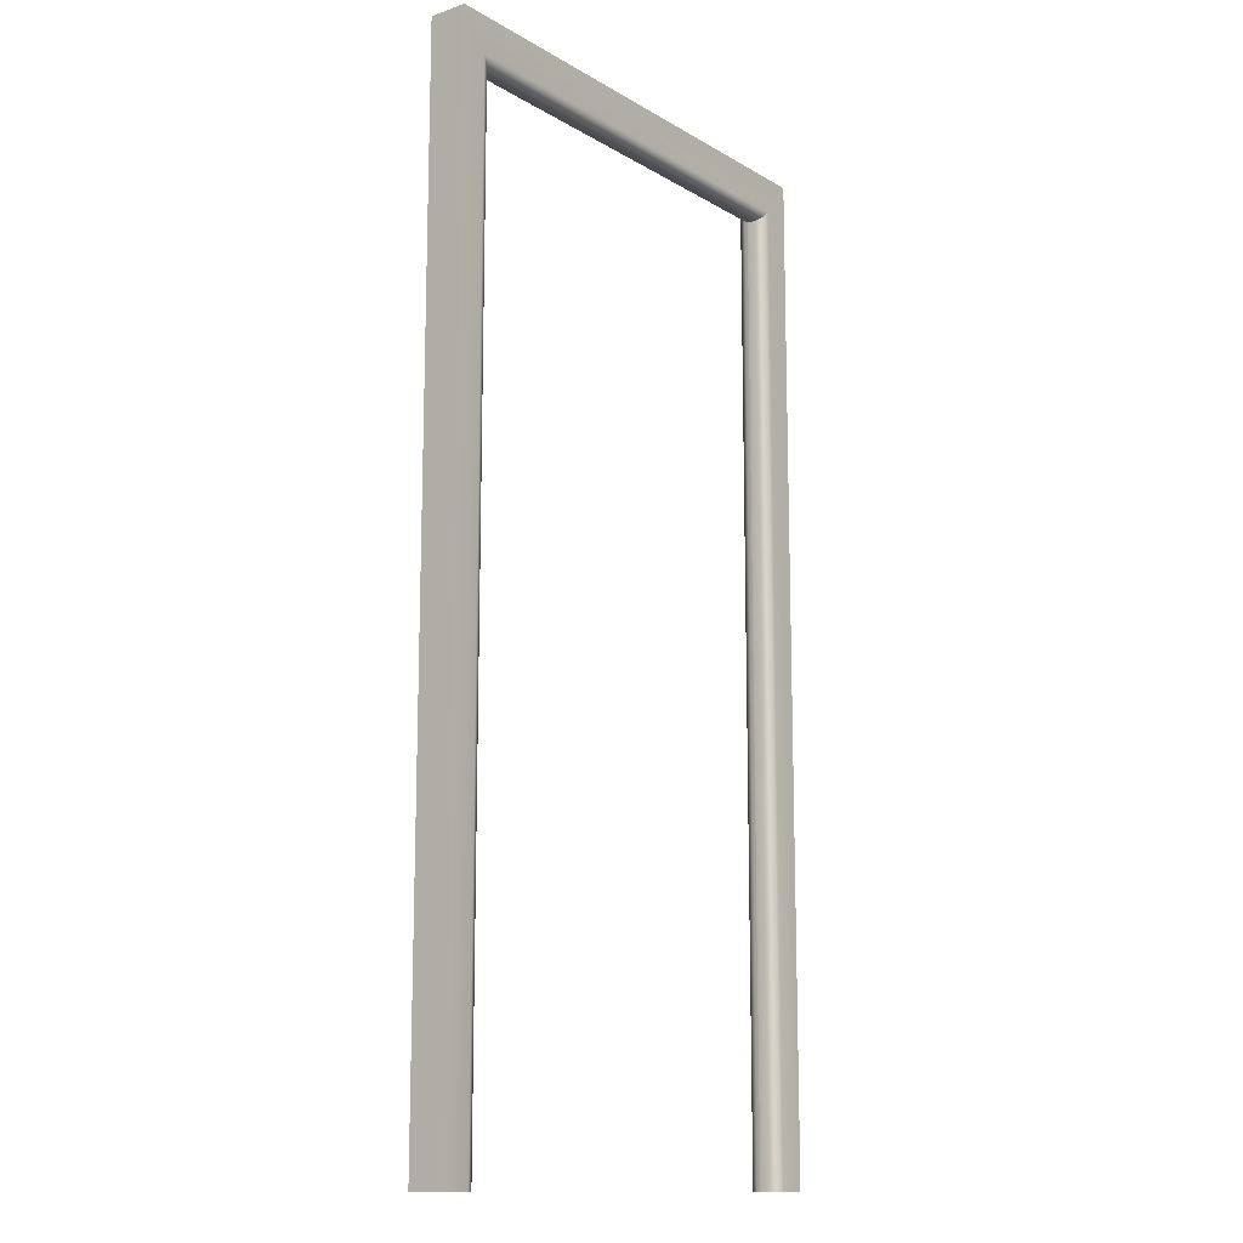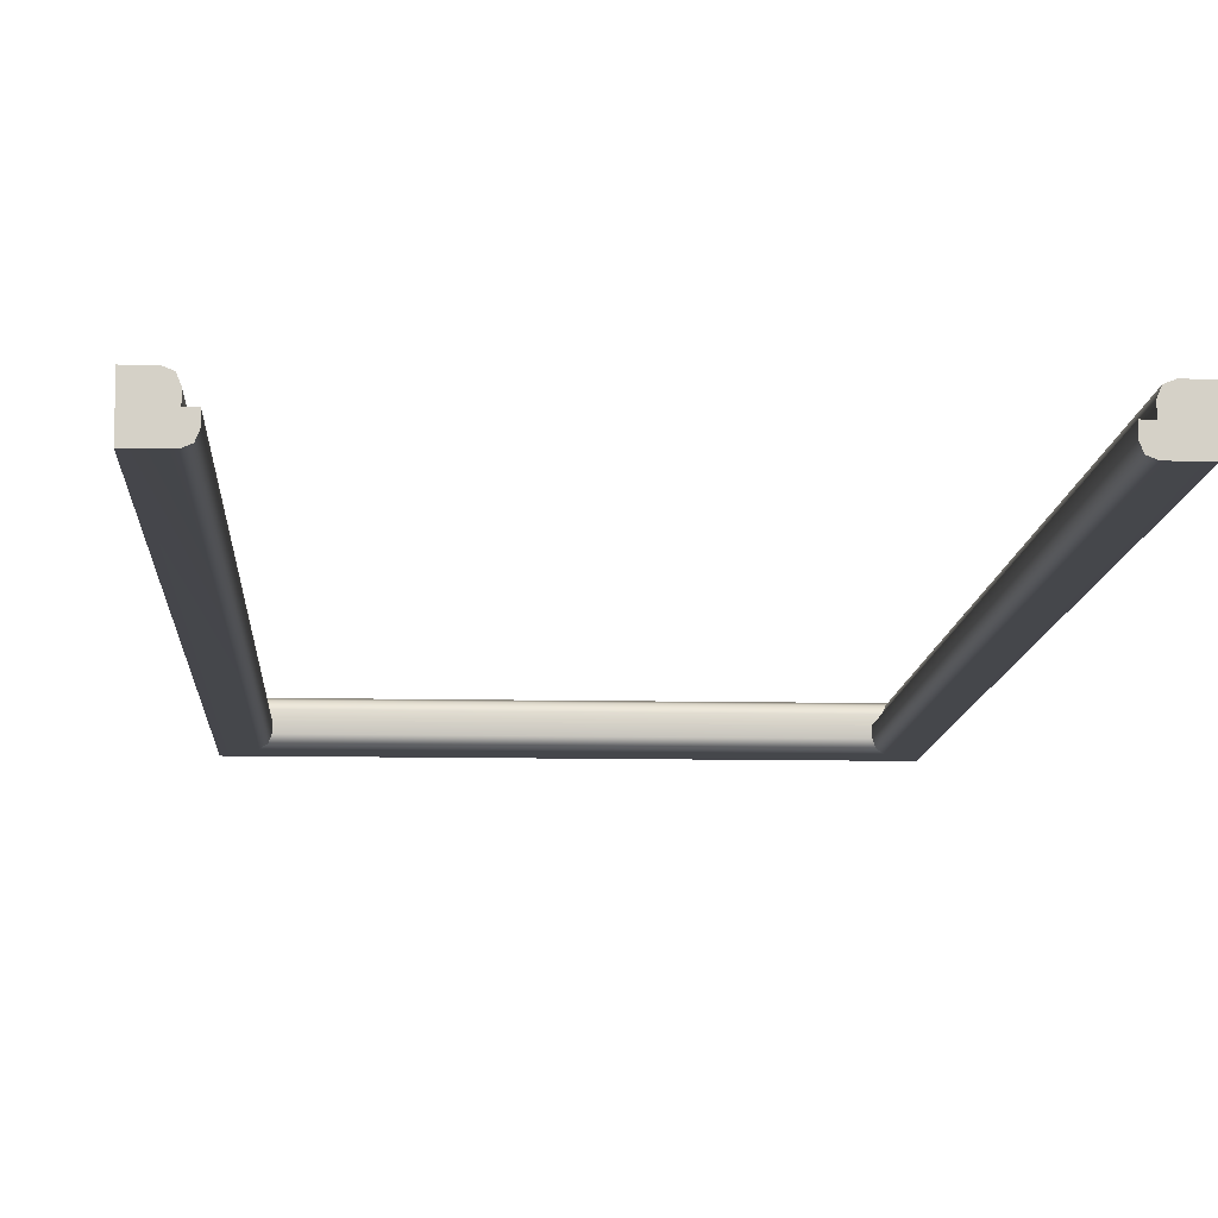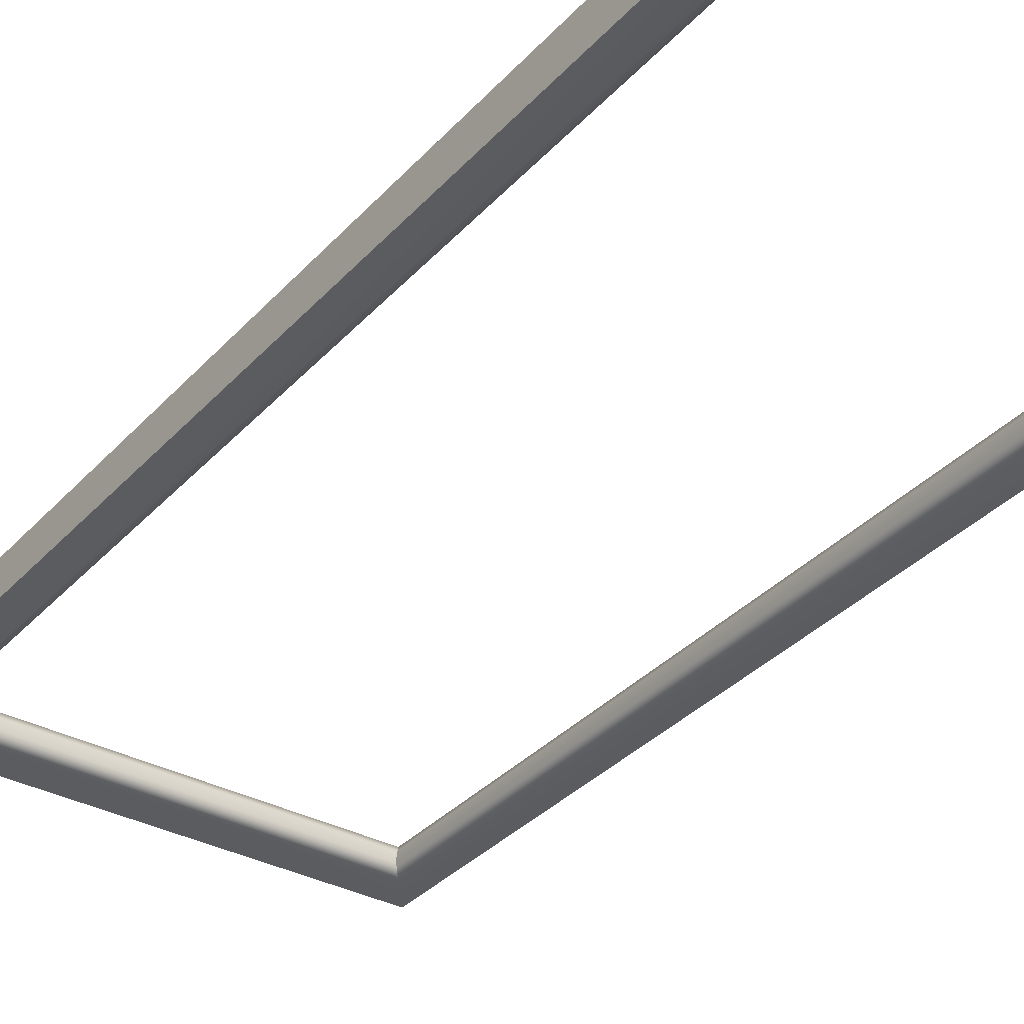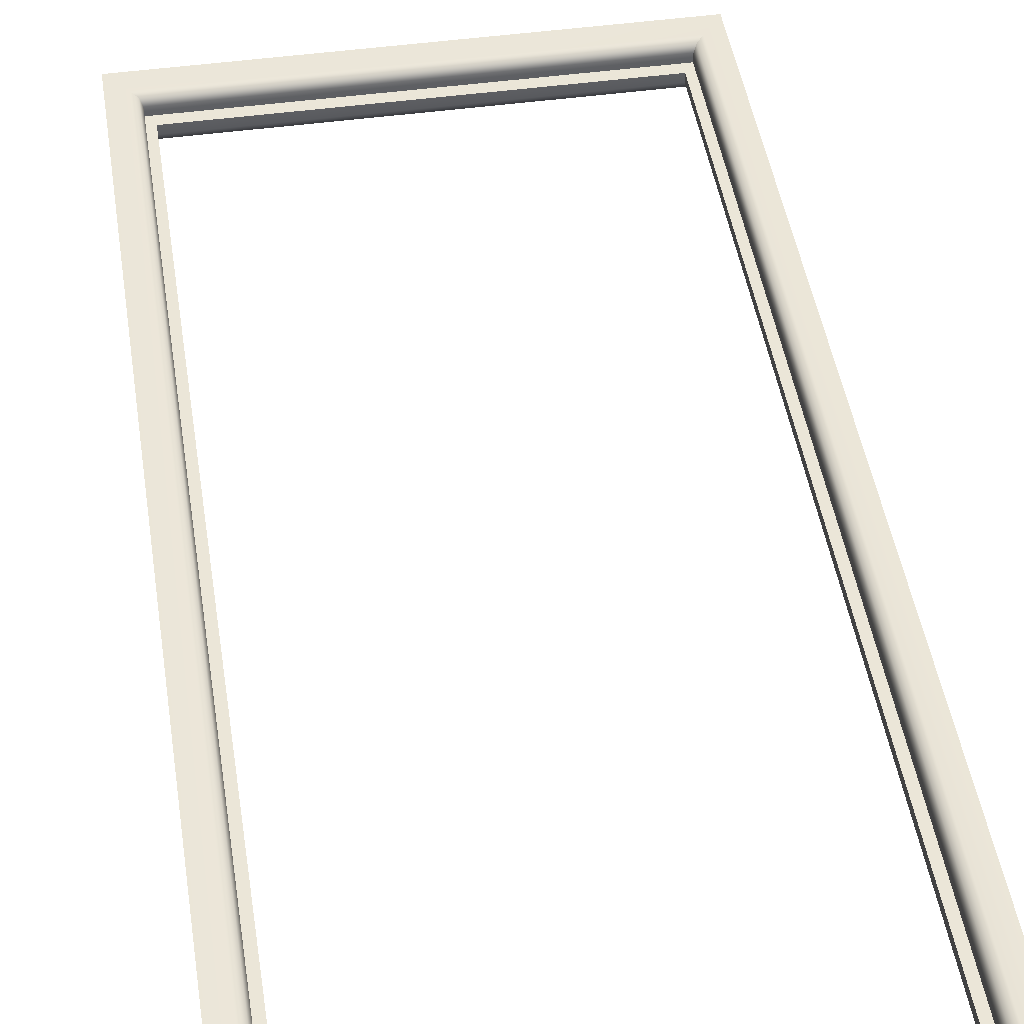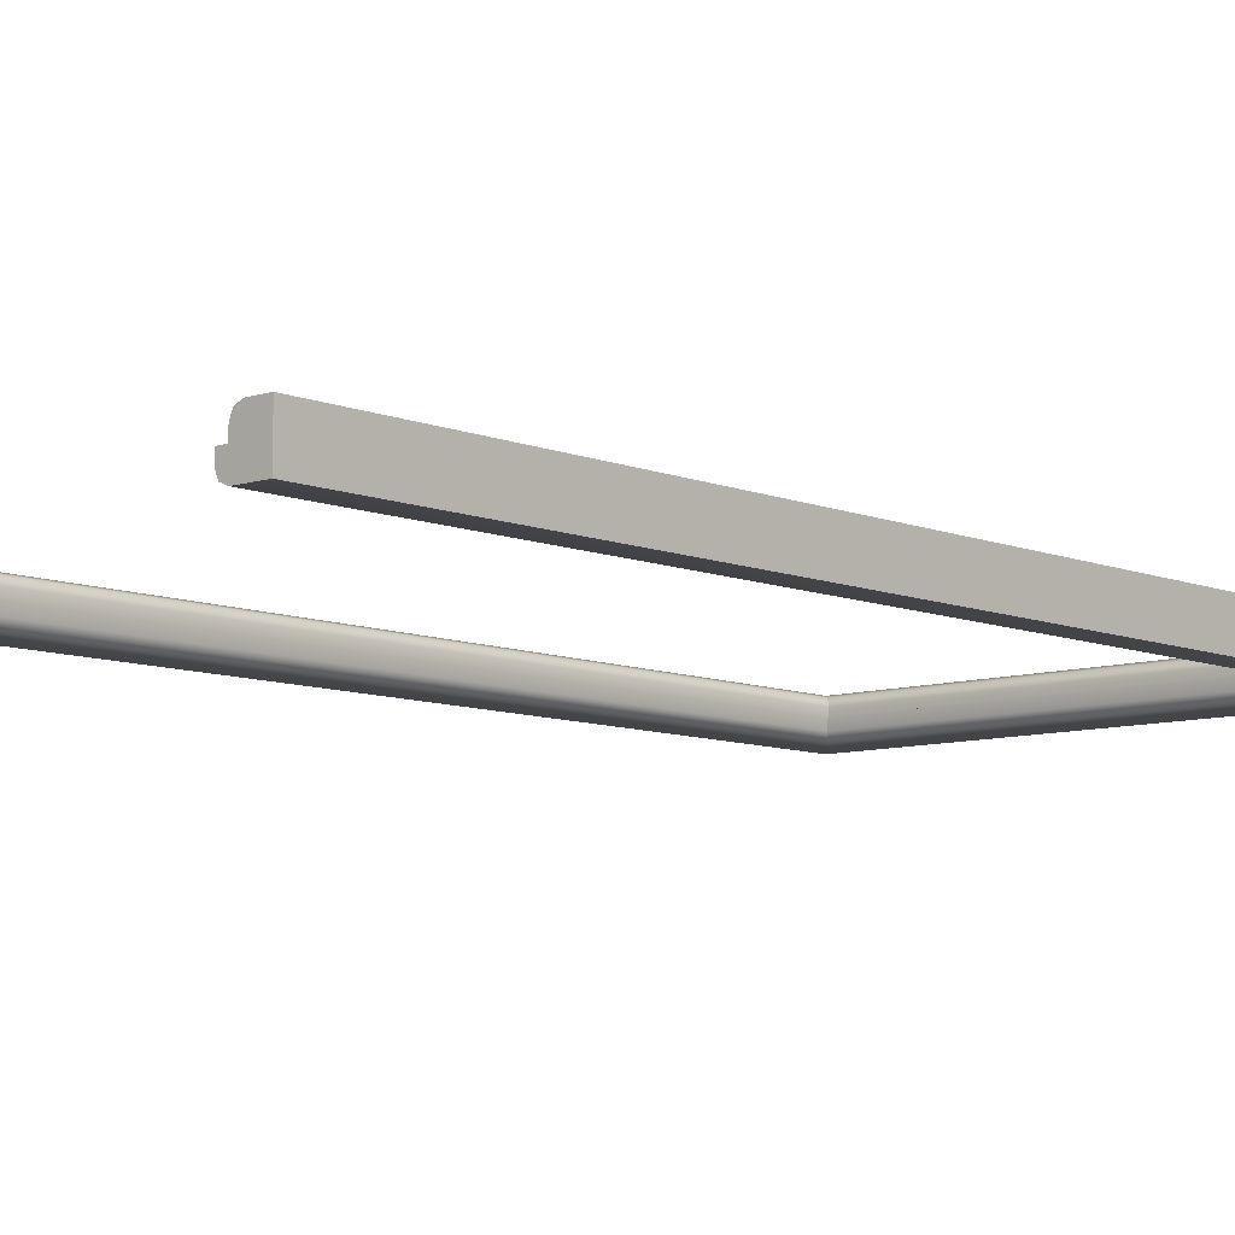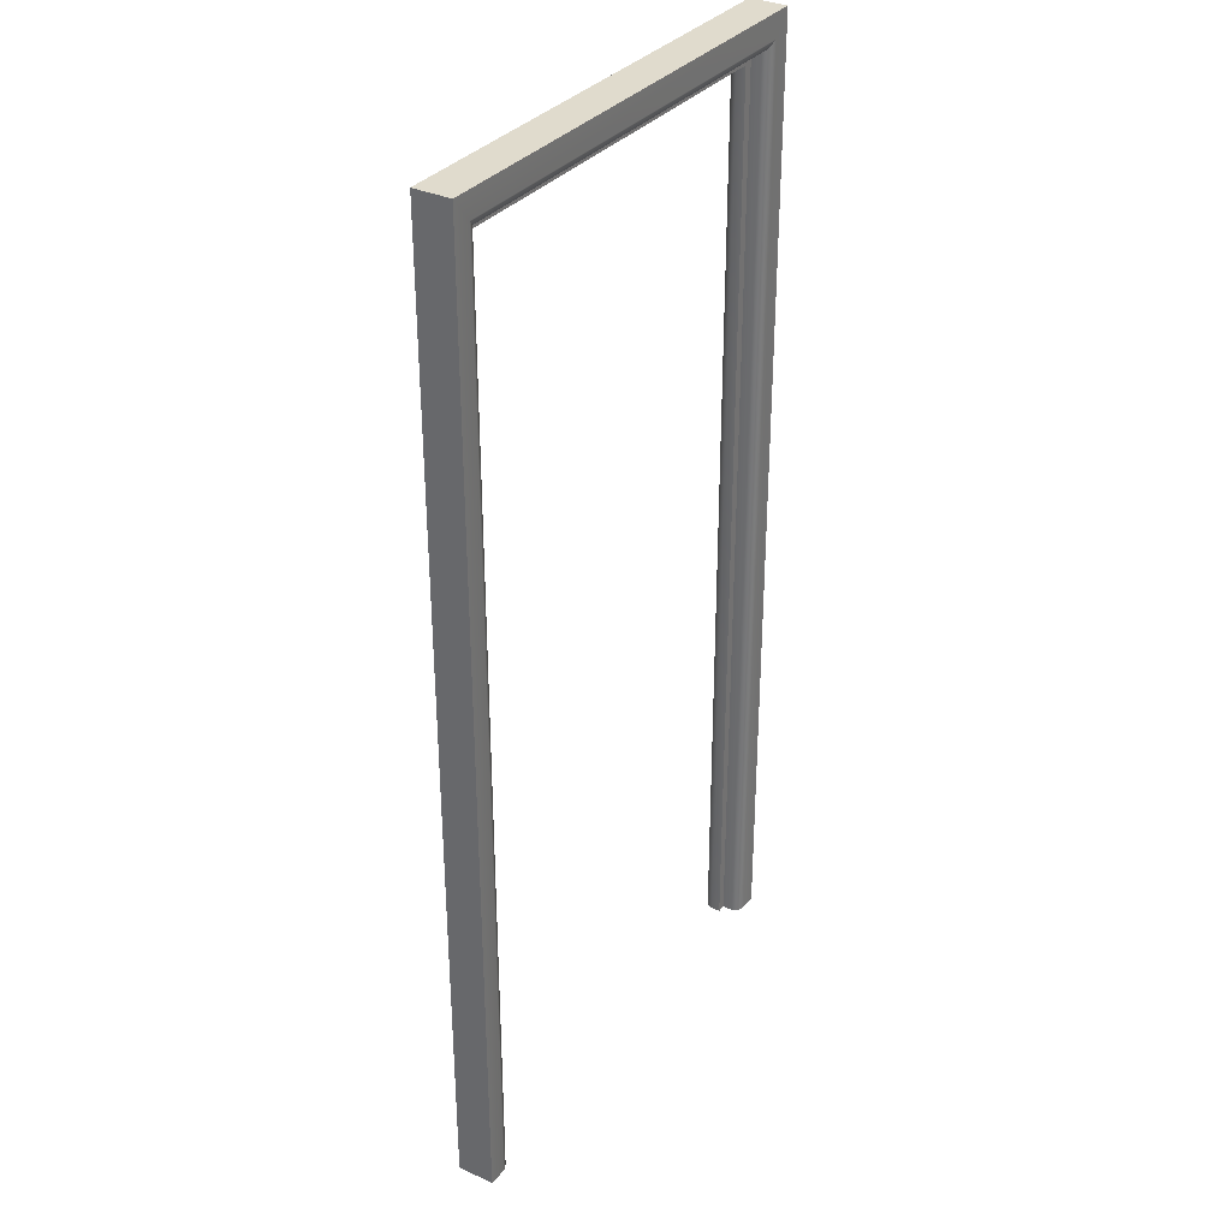
<metadata>
{"format":"obj","ext":"obj","renderer":"f3d","projection":"perspective","resolution":1024,"background":"white","views":[{"elev":-13.4,"azim":-52.4,"up":"+Z"},{"elev":-10.1,"azim":176.8,"up":"+Y"},{"elev":-34.6,"azim":144.3,"up":"+Y"},{"elev":46.4,"azim":171.1,"up":"+Y"},{"elev":-8.4,"azim":-138.3,"up":"+Y"},{"elev":33.2,"azim":122.5,"up":"+Z"}]}
</metadata>
<code>
o Doorway_6
v 0.5256 0.05071 1.091
v 0.5256 0.04999 -1.016
v 0.5256 -0.03001 -1.016
v 0.5256 -0.02929 1.091
v -0.4565 0.009988 -1.016
v -0.4565 0.01069 1.02
v -0.516 -0.02929 1.091
v -0.516 0.05071 1.091
v -0.516 0.04999 -1.016
v -0.516 -0.03001 -1.016
v 0.4639 0.01069 1.02
v 0.4639 0.009988 -1.016
v 0.4455 0.009988 -1.016
v 0.4455 0.01068 0.9945
v -0.4381 0.01068 0.9945
v -0.4381 0.009988 -1.016
v -0.4565 0.03069 1.02
v -0.4623 0.04483 1.026
v -0.4765 0.05069 1.04
v -0.4765 0.04999 -1.016
v -0.4624 0.04413 -1.016
v -0.4565 0.02999 -1.016
v 0.4839 0.04999 -1.016
v 0.4639 0.02999 -1.016
v 0.4697 0.04413 -1.016
v 0.4639 0.03069 1.02
v 0.4697 0.04483 1.026
v 0.4839 0.05069 1.04
v 0.4455 -0.00932 0.9945
v 0.4514 -0.02346 1
v 0.4655 -0.02931 1.015
v 0.4655 -0.03001 -1.016
v 0.4514 -0.02415 -1.016
v 0.4455 -0.01001 -1.016
v -0.4381 -0.01001 -1.016
v -0.444 -0.02415 -1.016
v -0.4581 -0.03001 -1.016
v -0.4581 -0.02931 1.015
v -0.444 -0.02346 1
v -0.4381 -0.009321 0.9945
f 2 4 3
f 7 1 8
f 7 9 10
f 14 12 13
f 5 15 16
f 11 15 6
f 18 20 19
f 17 21 18
f 30 32 31
f 29 33 30
f 37 39 38
f 36 40 39
f 22 6 5
f 24 11 26
f 13 29 14
f 10 38 7
f 7 31 4
f 31 3 4
f 6 26 11
f 2 28 1
f 28 8 1
f 19 9 8
f 15 29 40
f 40 16 15
f 20 21 22
f 12 24 23
f 12 32 34
f 5 35 37
f 18 26 17
f 19 27 18
f 23 27 28
f 25 26 27
f 30 40 29
f 31 39 30
f 2 1 4
f 7 4 1
f 7 8 9
f 14 11 12
f 5 6 15
f 11 14 15
f 18 21 20
f 17 22 21
f 30 33 32
f 29 34 33
f 37 36 39
f 36 35 40
f 22 17 6
f 24 12 11
f 13 34 29
f 10 37 38
f 7 38 31
f 31 32 3
f 6 17 26
f 2 23 28
f 28 19 8
f 19 20 9
f 15 14 29
f 40 35 16
f 22 5 20
f 5 10 9
f 20 5 9
f 25 23 24
f 23 2 12
f 2 3 12
f 34 13 12
f 12 3 32
f 32 33 34
f 37 10 5
f 5 16 35
f 35 36 37
f 18 27 26
f 19 28 27
f 23 25 27
f 25 24 26
f 30 39 40
f 31 38 39

</code>
